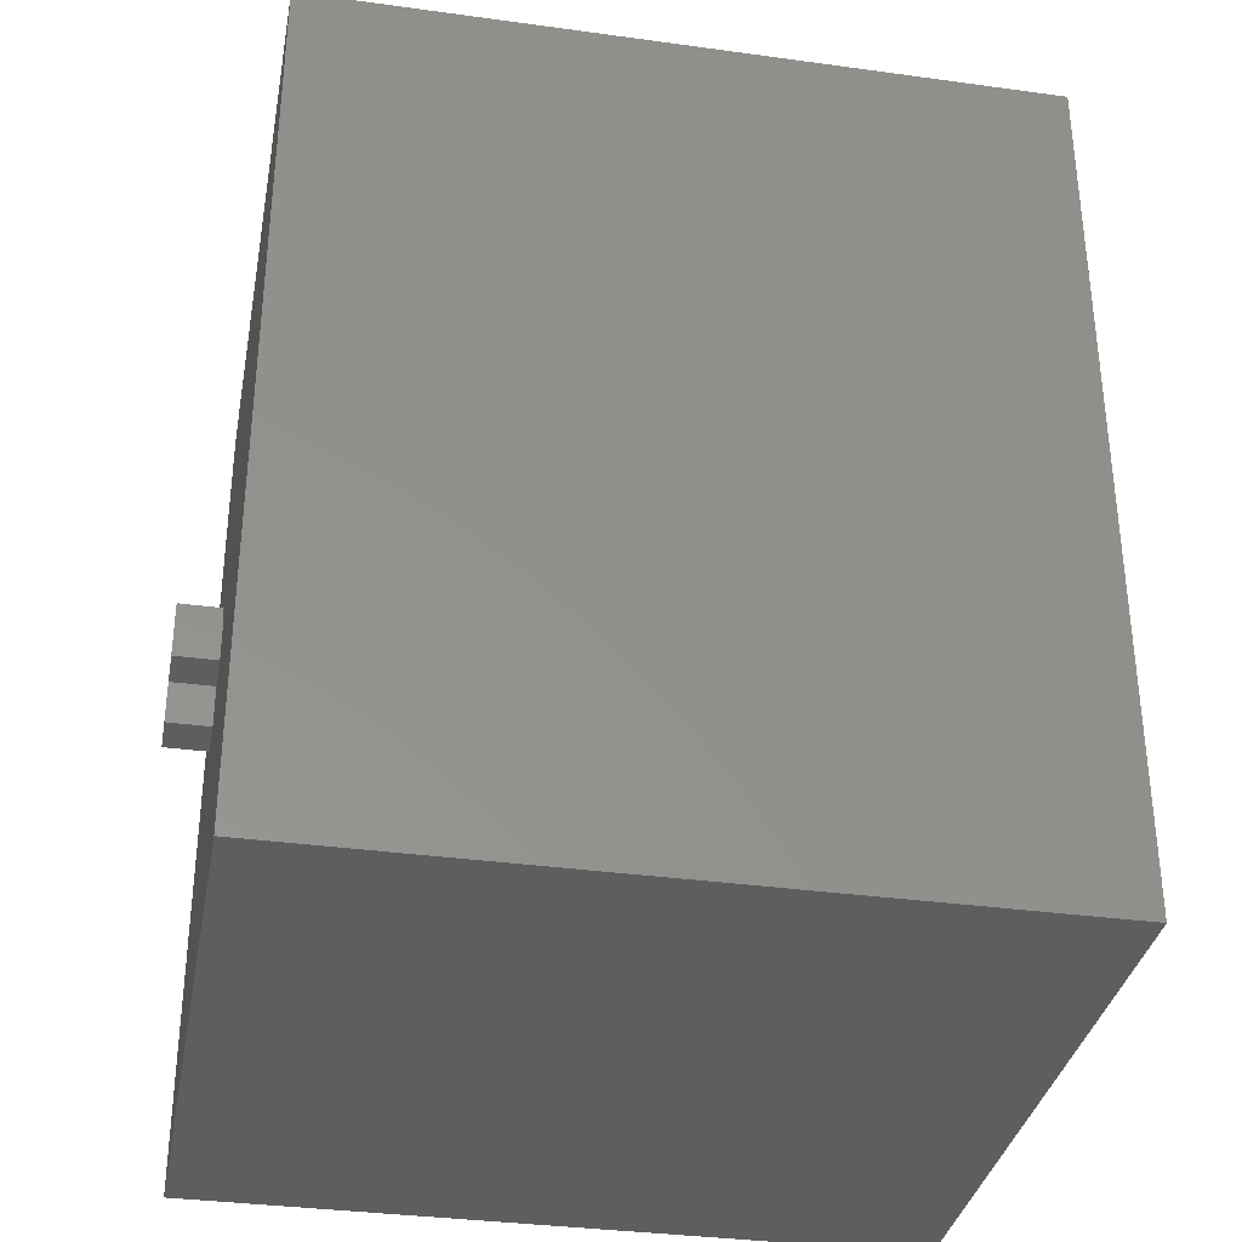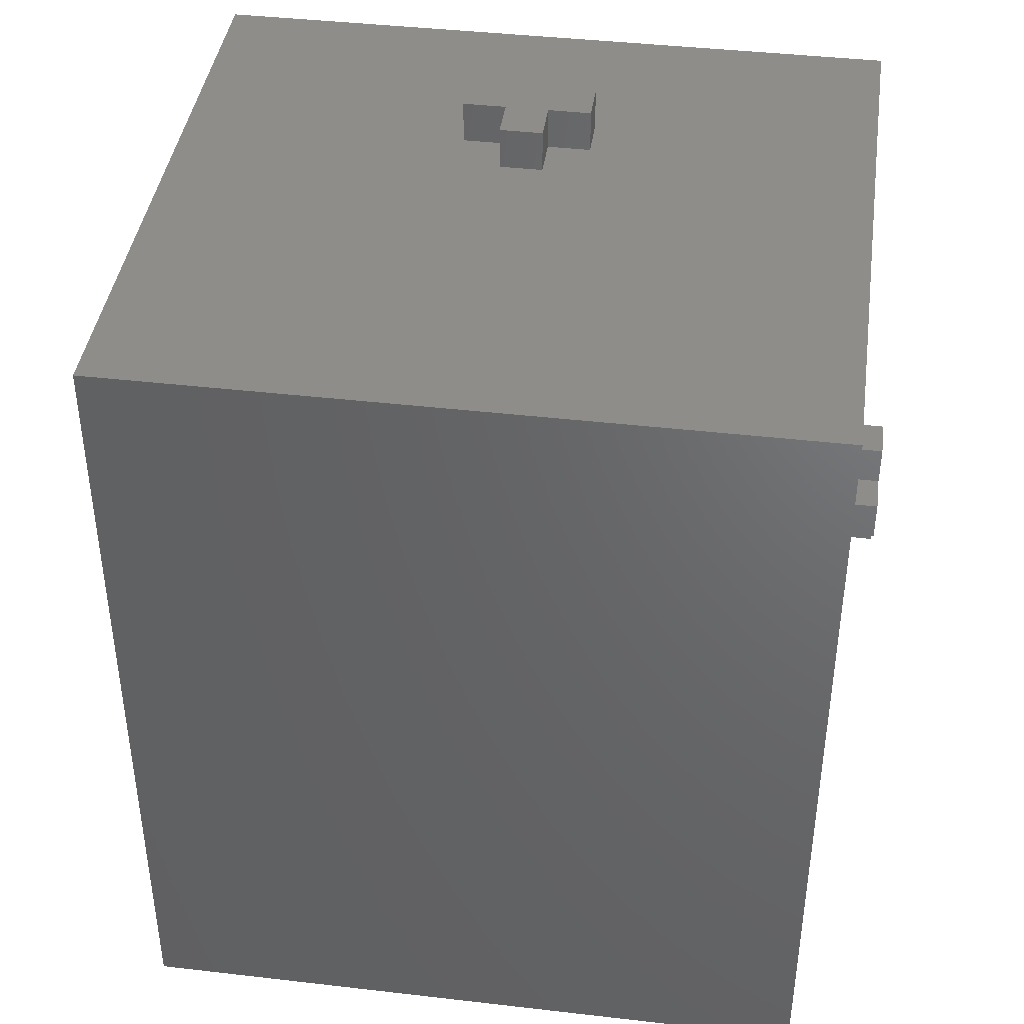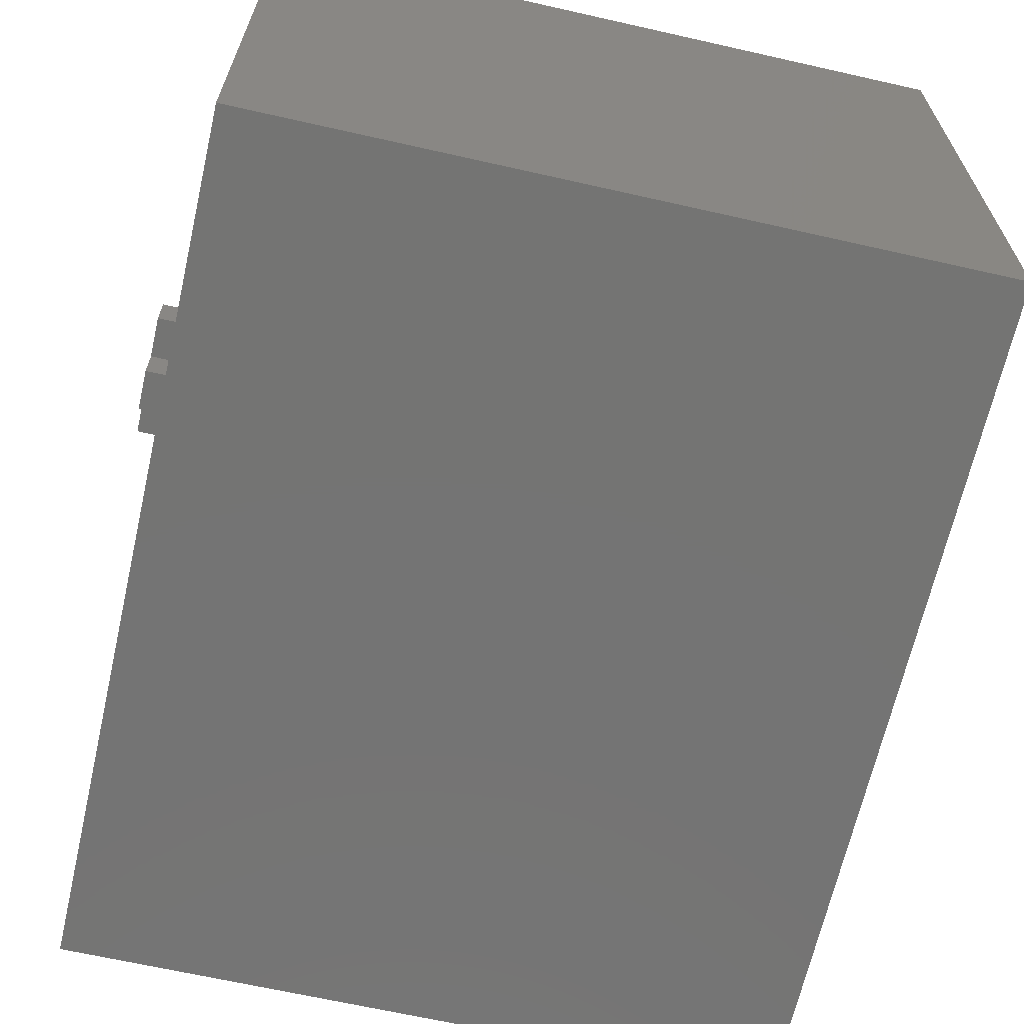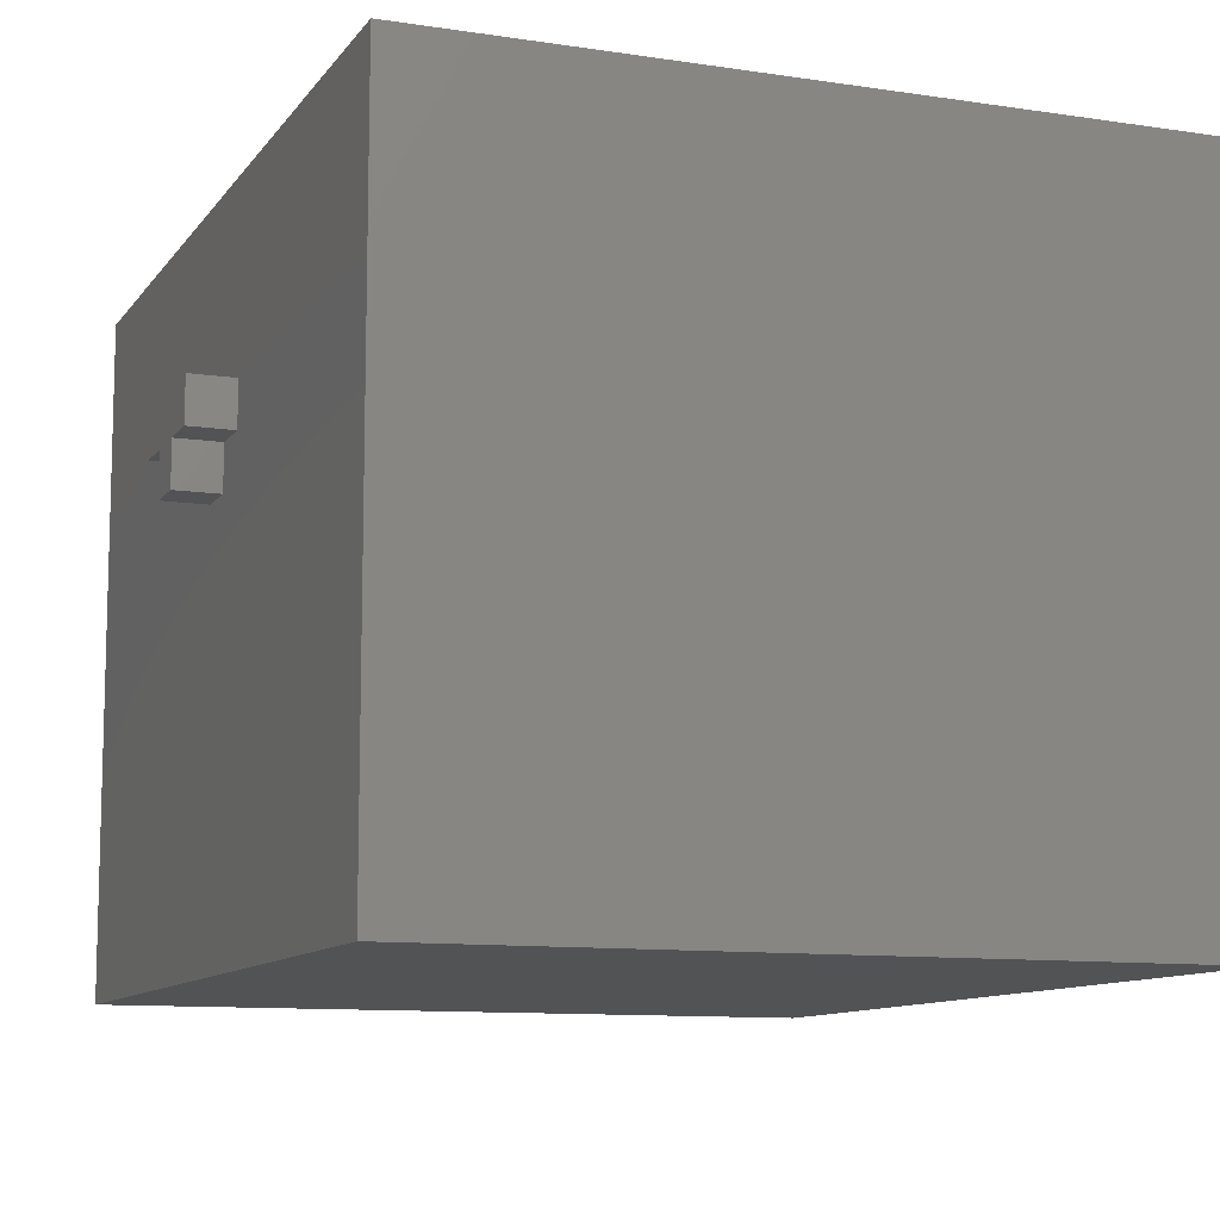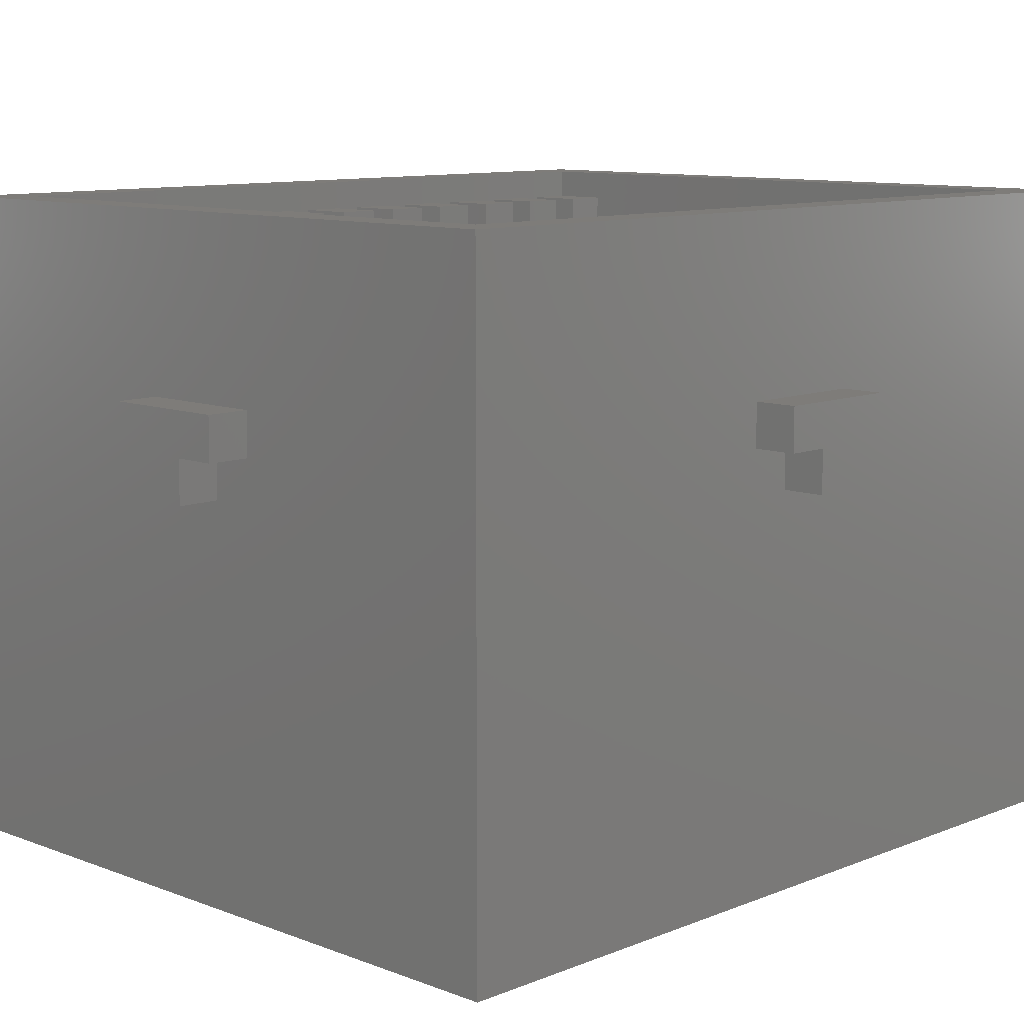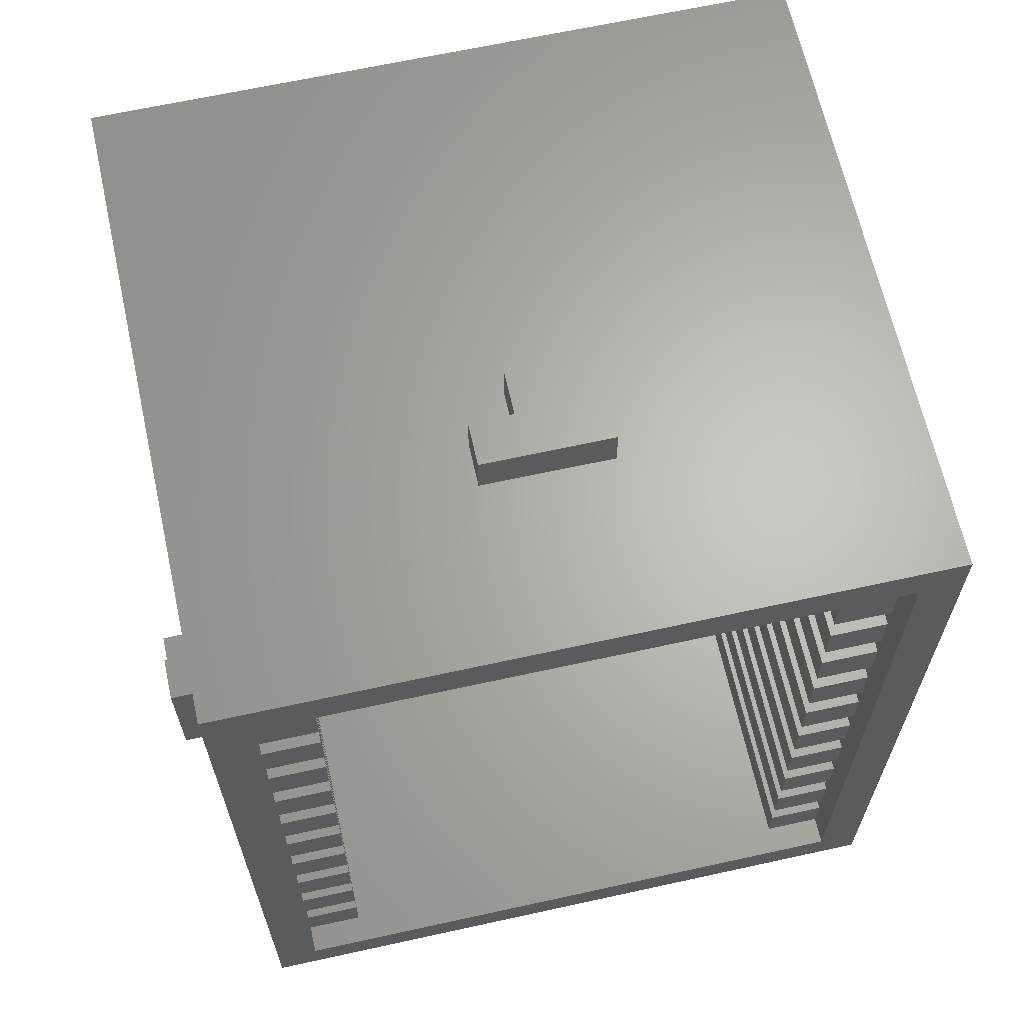
<metadata>
{"format":"stl","ext":"stl","renderer":"f3d","projection":"perspective","resolution":1024,"background":"white","views":[{"elev":-34.4,"azim":169.5,"up":"+Y"},{"elev":41.4,"azim":-172.0,"up":"+Y"},{"elev":-66.2,"azim":-12.8,"up":"+Z"},{"elev":-10.4,"azim":-21.1,"up":"+Z"},{"elev":10.1,"azim":-135.7,"up":"+Z"},{"elev":65.0,"azim":-12.5,"up":"+Y"}]}
</metadata>
<code>
# stl→obj: 232 verts, 456 faces
v 0 59 0
v 0 34 30
v 0 59 45
v 0 31 27
v 0 28 27
v 0 25 30
v 0 28 30
v 0 0 45
v 0 0 0
v 0 34 33
v 0 25 33
v 0 31 30
v 49 59 45
v 46 56 45
v 49 0 45
v 3 56 45
v 3 3 45
v 46 3 45
v 49 59 0
v 49 0 0
v 23 59 30
v 23 59 27
v 20 59 30
v 29 59 33
v 29 59 30
v 26 59 27
v 26 59 30
v 20 59 33
v 3 53 43
v 3 56 43
v 3 51 43
v 3 53 3
v 3 48 43
v 3 46 43
v 3 48 3
v 3 43 43
v 3 41 43
v 3 43 3
v 3 38 43
v 3 36 43
v 3 38 3
v 3 33 43
v 3 31 43
v 3 33 3
v 3 28 43
v 3 26 43
v 3 28 3
v 3 23 43
v 3 21 43
v 3 23 3
v 3 18 43
v 3 16 43
v 3 18 3
v 3 13 43
v 3 11 43
v 3 13 3
v 3 8 43
v 3 6 43
v 3 8 3
v 3 3 43
v 3 51 3
v 3 46 3
v 3 41 3
v 3 36 3
v 3 31 3
v 3 26 3
v 3 21 3
v 3 16 3
v 3 11 3
v 3 6 3
v 46 8 3
v 46 6 3
v 46 8 43
v 46 13 3
v 46 11 3
v 46 13 43
v 46 18 3
v 46 16 3
v 46 18 43
v 46 23 3
v 46 21 3
v 46 23 43
v 46 28 3
v 46 26 3
v 46 28 43
v 46 33 3
v 46 31 3
v 46 33 43
v 46 38 3
v 46 36 3
v 46 38 43
v 46 43 3
v 46 41 3
v 46 43 43
v 46 48 3
v 46 46 3
v 46 48 43
v 46 53 3
v 46 51 3
v 46 53 43
v 46 56 43
v 46 51 43
v 46 46 43
v 46 41 43
v 46 36 43
v 46 31 43
v 46 26 43
v 46 21 43
v 46 16 43
v 46 11 43
v 46 6 43
v 46 3 43
v 7 56 3
v 42 56 43
v 7 56 43
v 42 56 3
v 7 6 3
v 7 8 3
v 7 11 3
v 7 13 3
v 7 16 3
v 7 18 3
v 7 21 3
v 7 23 3
v 7 26 3
v 7 28 3
v 7 31 3
v 7 33 3
v 7 36 3
v 7 38 3
v 7 41 3
v 7 43 3
v 7 46 3
v 7 48 3
v 7 51 3
v 7 53 3
v 42 53 3
v 42 51 3
v 42 48 3
v 42 46 3
v 42 43 3
v 42 41 3
v 42 38 3
v 42 36 3
v 42 33 3
v 42 31 3
v 42 28 3
v 42 26 3
v 42 23 3
v 42 21 3
v 42 18 3
v 42 16 3
v 42 13 3
v 42 11 3
v 42 8 3
v 42 6 3
v 42 3 3
v 7 3 3
v 7 3 43
v 42 3 43
v 7 6 43
v 42 6 43
v 7 8 43
v 7 11 43
v 42 11 43
v 42 8 43
v 7 13 43
v 7 16 43
v 42 16 43
v 42 13 43
v 7 18 43
v 7 21 43
v 42 21 43
v 42 18 43
v 7 23 43
v 7 26 43
v 42 26 43
v 42 23 43
v 7 28 43
v 7 31 43
v 42 31 43
v 42 28 43
v 7 33 43
v 7 36 43
v 42 36 43
v 42 33 43
v 7 38 43
v 7 41 43
v 42 41 43
v 42 38 43
v 7 43 43
v 7 46 43
v 42 46 43
v 42 43 43
v 7 48 43
v 7 51 43
v 42 51 43
v 42 48 43
v 7 53 43
v 42 53 43
v 20 62 33
v 20 62 30
v 29 62 33
v 29 62 30
v 23 62 30
v 26 62 30
v 26 62 27
v 23 62 27
v -3 25 30
v -3 25 33
v -3 34 33
v -3 34 30
v -3 28 30
v -3 31 30
v -3 31 27
v -3 28 27
v 49 25 30
v 52 25 33
v 49 25 33
v 52 25 30
v 49 34 33
v 52 34 33
v 52 34 30
v 49 34 30
v 52 28 30
v 49 28 30
v 49 31 30
v 52 31 30
v 52 31 27
v 52 28 27
v 49 31 27
v 49 28 27
f 1 2 3
f 1 4 2
f 1 5 4
f 5 6 7
f 8 6 9
f 5 9 6
f 9 5 1
f 10 3 2
f 11 3 10
f 11 8 3
f 6 8 11
f 2 4 12
f 13 14 15
f 13 16 14
f 16 3 17
f 3 16 13
f 18 15 14
f 17 15 18
f 17 8 15
f 8 17 3
f 15 19 13
f 19 15 20
f 9 19 20
f 19 9 1
f 9 15 8
f 15 9 20
f 21 22 23
f 13 24 3
f 13 25 24
f 25 26 27
f 19 25 13
f 26 19 22
f 25 19 26
f 28 3 24
f 23 3 28
f 1 23 22
f 1 22 19
f 23 1 3
f 16 29 30
f 29 31 32
f 16 31 29
f 16 33 31
f 33 34 35
f 16 34 33
f 16 36 34
f 36 37 38
f 16 37 36
f 16 39 37
f 39 40 41
f 16 40 39
f 16 42 40
f 42 43 44
f 16 43 42
f 16 45 43
f 45 46 47
f 17 45 16
f 45 17 46
f 48 49 50
f 46 17 48
f 48 17 49
f 51 52 53
f 49 17 51
f 51 17 52
f 54 55 56
f 52 17 54
f 54 17 55
f 57 58 59
f 55 17 57
f 57 17 58
f 58 17 60
f 32 31 61
f 35 34 62
f 38 37 63
f 41 40 64
f 44 43 65
f 47 46 66
f 50 49 67
f 53 52 68
f 56 55 69
f 59 58 70
f 71 72 73
f 74 75 76
f 77 78 79
f 80 81 82
f 83 84 85
f 86 87 88
f 89 90 91
f 92 93 94
f 95 96 97
f 98 99 100
f 100 14 101
f 102 100 99
f 102 14 100
f 97 14 102
f 103 97 96
f 103 14 97
f 94 14 103
f 104 94 93
f 104 14 94
f 91 14 104
f 105 91 90
f 105 14 91
f 88 14 105
f 106 88 87
f 106 14 88
f 85 14 106
f 107 85 84
f 18 85 107
f 18 107 82
f 108 82 81
f 18 82 108
f 18 108 79
f 109 79 78
f 18 79 109
f 18 109 76
f 110 76 75
f 18 76 110
f 18 110 73
f 111 73 72
f 18 73 111
f 18 111 112
f 85 18 14
f 113 114 115
f 114 113 116
f 115 16 30
f 16 115 14
f 114 14 115
f 14 114 101
f 59 117 118
f 117 59 70
f 56 119 120
f 119 56 69
f 53 121 122
f 121 53 68
f 50 123 124
f 123 50 67
f 47 125 126
f 125 47 66
f 44 127 128
f 127 44 65
f 41 129 130
f 129 41 64
f 38 131 132
f 131 38 63
f 35 133 134
f 133 35 62
f 32 135 136
f 135 32 61
f 136 137 116
f 137 136 138
f 138 135 139
f 134 139 135
f 133 140 134
f 140 133 141
f 141 132 142
f 131 142 132
f 130 143 131
f 143 130 144
f 144 129 145
f 128 145 129
f 127 146 128
f 146 127 147
f 147 126 148
f 125 148 126
f 124 149 125
f 149 124 150
f 150 123 151
f 122 151 123
f 136 116 113
f 138 136 135
f 139 134 140
f 132 141 133
f 142 131 143
f 129 144 130
f 145 128 146
f 126 147 127
f 148 125 149
f 123 150 124
f 151 122 152
f 121 152 122
f 152 121 153
f 120 153 121
f 153 120 154
f 119 154 120
f 154 119 155
f 118 155 119
f 155 118 156
f 117 156 118
f 156 117 157
f 157 117 158
f 137 99 98
f 99 137 138
f 139 96 95
f 96 139 140
f 141 93 92
f 93 141 142
f 143 90 89
f 90 143 144
f 145 87 86
f 87 145 146
f 147 84 83
f 84 147 148
f 149 81 80
f 81 149 150
f 151 78 77
f 78 151 152
f 153 75 74
f 75 153 154
f 155 72 71
f 72 155 156
f 157 159 160
f 159 157 158
f 160 18 112
f 18 160 17
f 159 17 160
f 17 159 60
f 58 159 161
f 159 58 60
f 159 117 161
f 117 159 158
f 117 58 161
f 58 117 70
f 157 162 156
f 162 157 160
f 162 112 111
f 112 162 160
f 72 162 111
f 162 72 156
f 55 163 164
f 163 55 57
f 163 119 164
f 119 163 118
f 119 55 164
f 55 119 69
f 59 163 57
f 163 59 118
f 155 165 154
f 165 155 166
f 165 73 110
f 73 165 166
f 75 165 110
f 165 75 154
f 155 73 166
f 73 155 71
f 52 167 168
f 167 52 54
f 167 121 168
f 121 167 120
f 121 52 168
f 52 121 68
f 56 167 54
f 167 56 120
f 153 169 152
f 169 153 170
f 169 76 109
f 76 169 170
f 78 169 109
f 169 78 152
f 153 76 170
f 76 153 74
f 49 171 172
f 171 49 51
f 171 123 172
f 123 171 122
f 53 171 51
f 171 53 122
f 123 49 172
f 49 123 67
f 151 173 150
f 173 151 174
f 173 79 108
f 79 173 174
f 81 173 108
f 173 81 150
f 151 79 174
f 79 151 77
f 46 175 176
f 175 46 48
f 175 125 176
f 125 175 124
f 125 46 176
f 46 125 66
f 50 175 48
f 175 50 124
f 149 177 148
f 177 149 178
f 177 82 107
f 82 177 178
f 149 82 178
f 82 149 80
f 84 177 107
f 177 84 148
f 43 179 180
f 179 43 45
f 179 127 180
f 127 179 126
f 127 43 180
f 43 127 65
f 47 179 45
f 179 47 126
f 147 181 146
f 181 147 182
f 181 85 106
f 85 181 182
f 87 181 106
f 181 87 146
f 147 85 182
f 85 147 83
f 40 183 184
f 183 40 42
f 183 129 184
f 129 183 128
f 44 183 42
f 183 44 128
f 129 40 184
f 40 129 64
f 145 185 144
f 185 145 186
f 185 88 105
f 88 185 186
f 90 185 105
f 185 90 144
f 145 88 186
f 88 145 86
f 37 187 188
f 187 37 39
f 187 131 188
f 131 187 130
f 131 37 188
f 37 131 63
f 41 187 39
f 187 41 130
f 143 189 142
f 189 143 190
f 189 91 104
f 91 189 190
f 143 91 190
f 91 143 89
f 93 189 104
f 189 93 142
f 34 191 192
f 191 34 36
f 191 133 192
f 133 191 132
f 133 34 192
f 34 133 62
f 38 191 36
f 191 38 132
f 141 193 140
f 193 141 194
f 193 94 103
f 94 193 194
f 96 193 103
f 193 96 140
f 141 94 194
f 94 141 92
f 31 195 196
f 195 31 33
f 195 135 196
f 135 195 134
f 35 195 33
f 195 35 134
f 135 31 196
f 31 135 61
f 139 197 138
f 197 139 198
f 197 97 102
f 97 197 198
f 139 97 198
f 97 139 95
f 99 197 102
f 197 99 138
f 30 199 115
f 199 30 29
f 199 113 115
f 113 199 136
f 32 199 29
f 199 32 136
f 137 114 116
f 114 137 200
f 114 100 101
f 100 114 200
f 137 100 200
f 100 137 98
f 23 201 202
f 201 23 28
f 201 24 203
f 24 201 28
f 24 204 203
f 204 24 25
f 23 205 21
f 205 23 202
f 27 204 25
f 204 27 206
f 207 205 206
f 205 207 208
f 206 203 204
f 203 206 201
f 205 201 206
f 201 205 202
f 22 205 208
f 205 22 21
f 27 207 206
f 207 27 26
f 22 207 26
f 207 22 208
f 209 11 210
f 11 209 6
f 211 11 10
f 11 211 210
f 2 211 10
f 211 2 212
f 209 7 6
f 7 209 213
f 214 2 12
f 2 214 212
f 215 216 214
f 214 211 212
f 213 214 216
f 214 213 211
f 210 213 209
f 213 210 211
f 216 7 213
f 7 216 5
f 4 214 12
f 214 4 215
f 216 4 5
f 4 216 215
f 217 218 219
f 218 217 220
f 221 218 222
f 218 221 219
f 223 221 222
f 221 223 224
f 217 225 220
f 225 217 226
f 227 223 228
f 223 227 224
f 222 228 223
f 228 225 229
f 222 225 228
f 218 225 222
f 225 218 220
f 229 225 230
f 231 232 227
f 227 221 224
f 226 227 232
f 227 226 221
f 219 226 217
f 226 219 221
f 232 225 226
f 225 232 230
f 229 227 228
f 227 229 231
f 232 229 230
f 229 232 231

</code>
